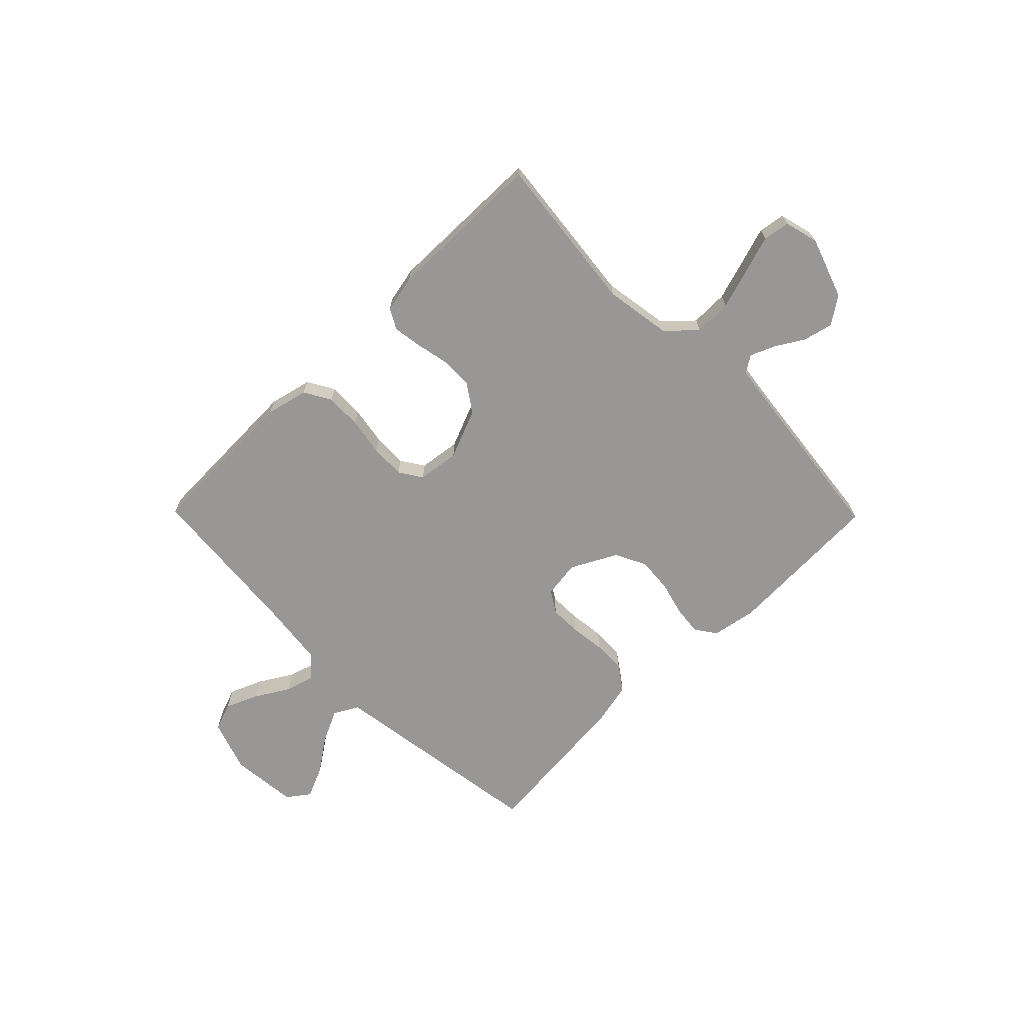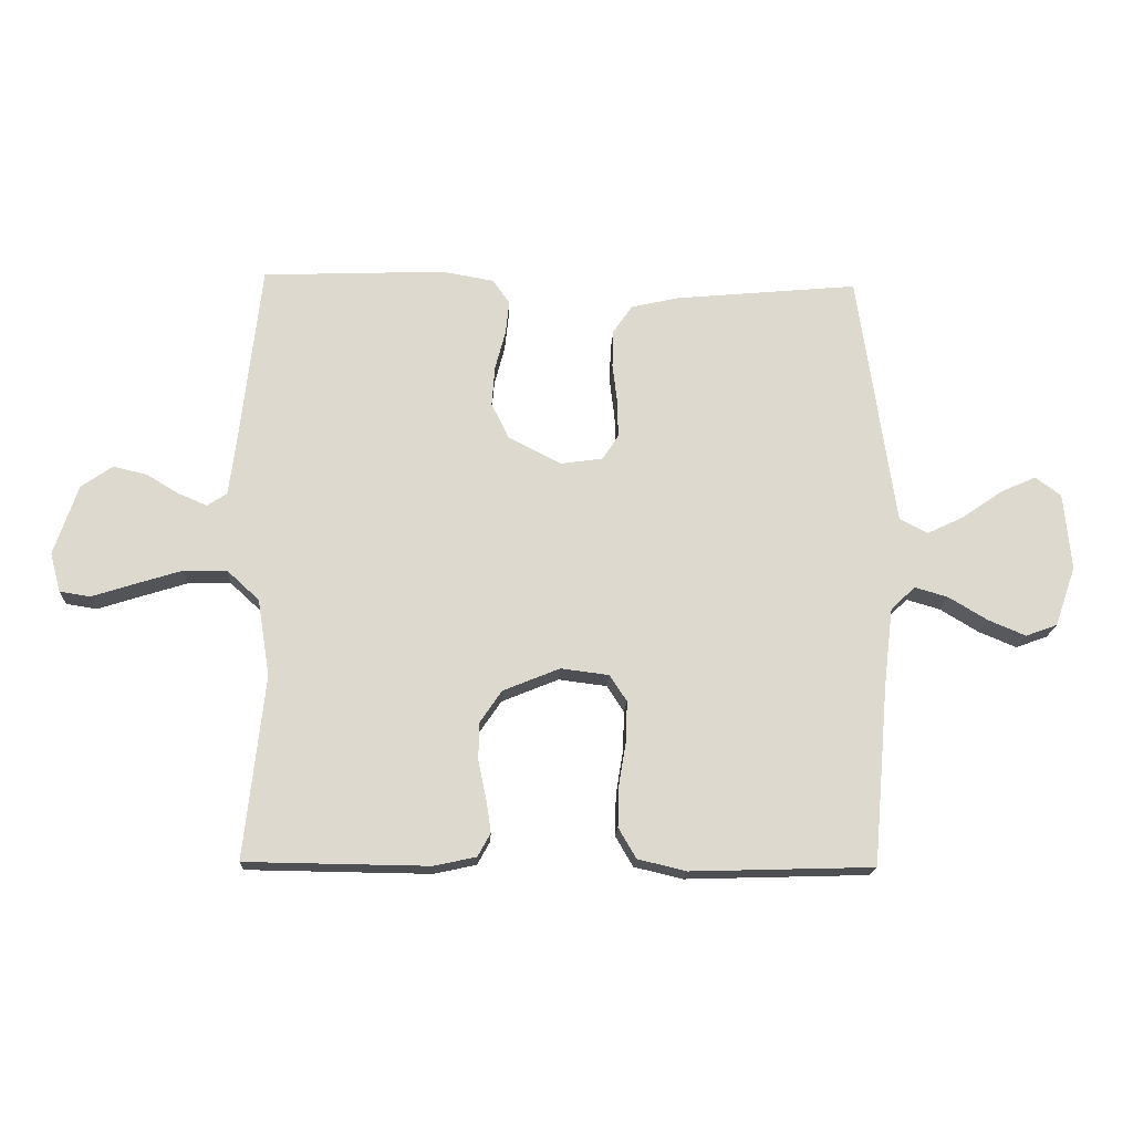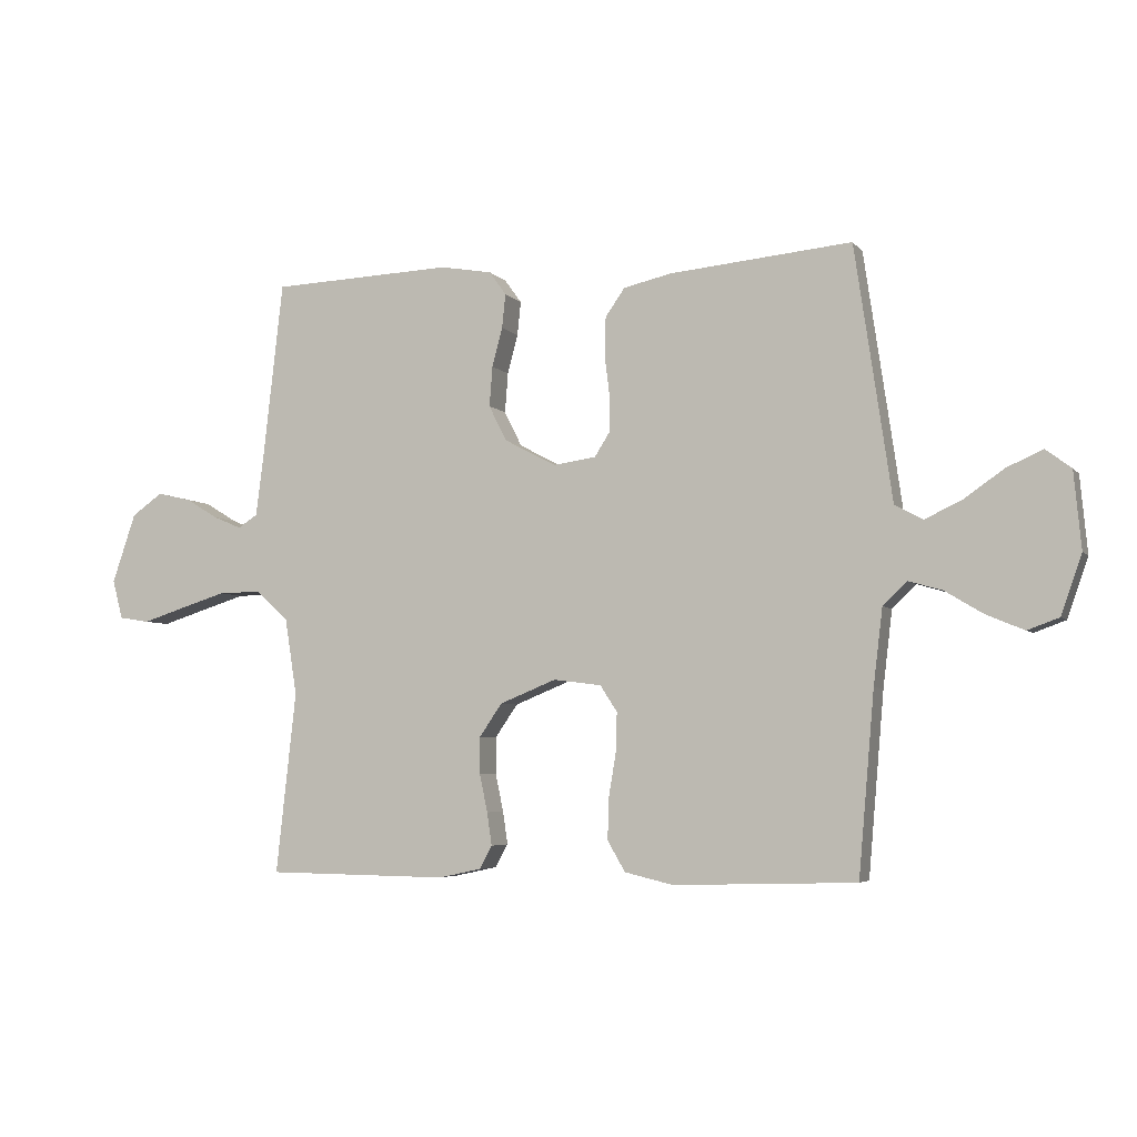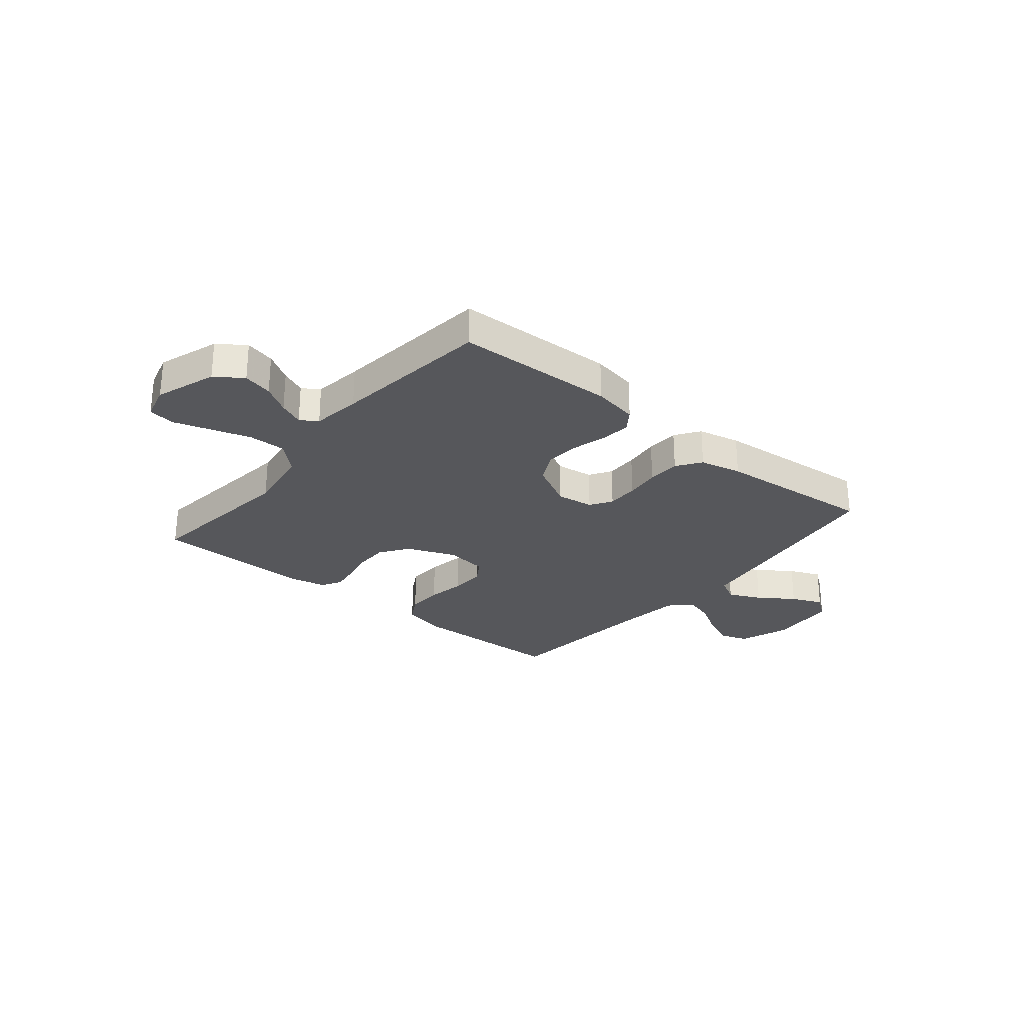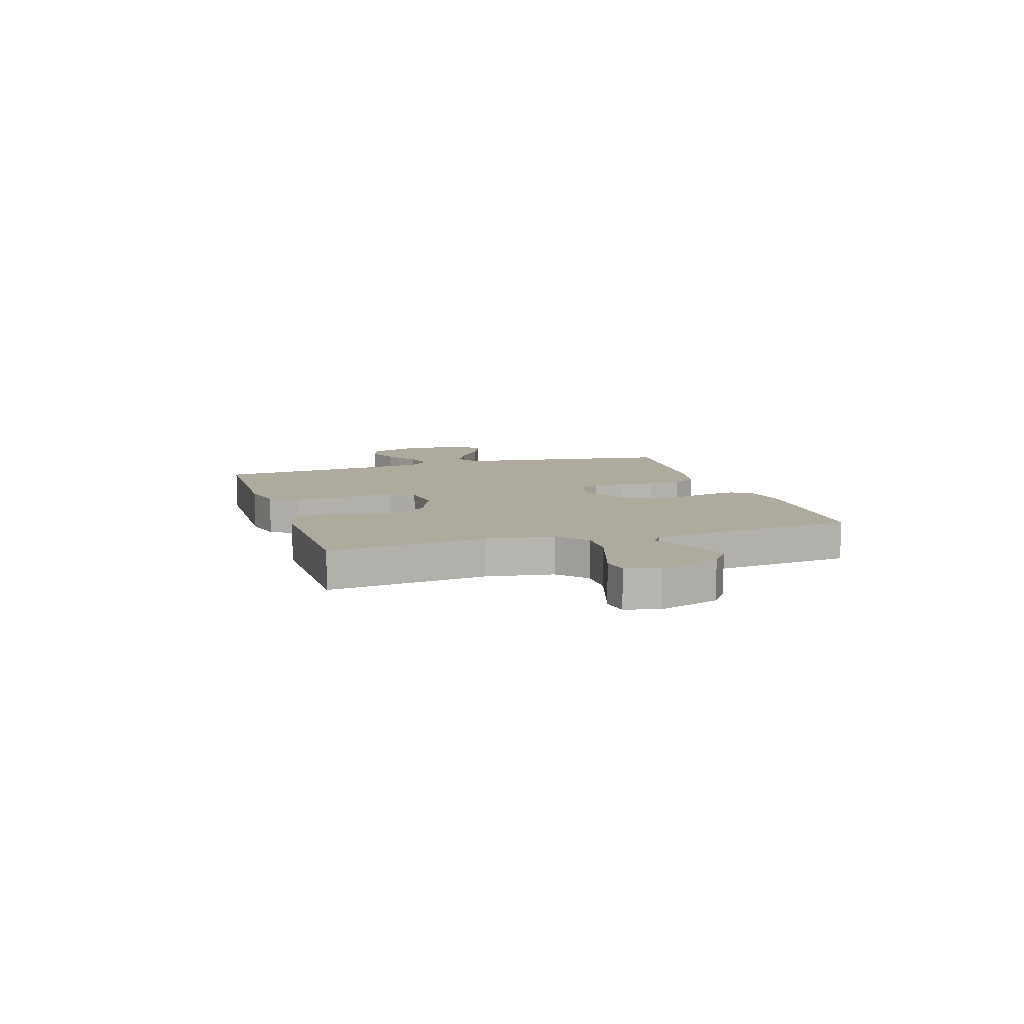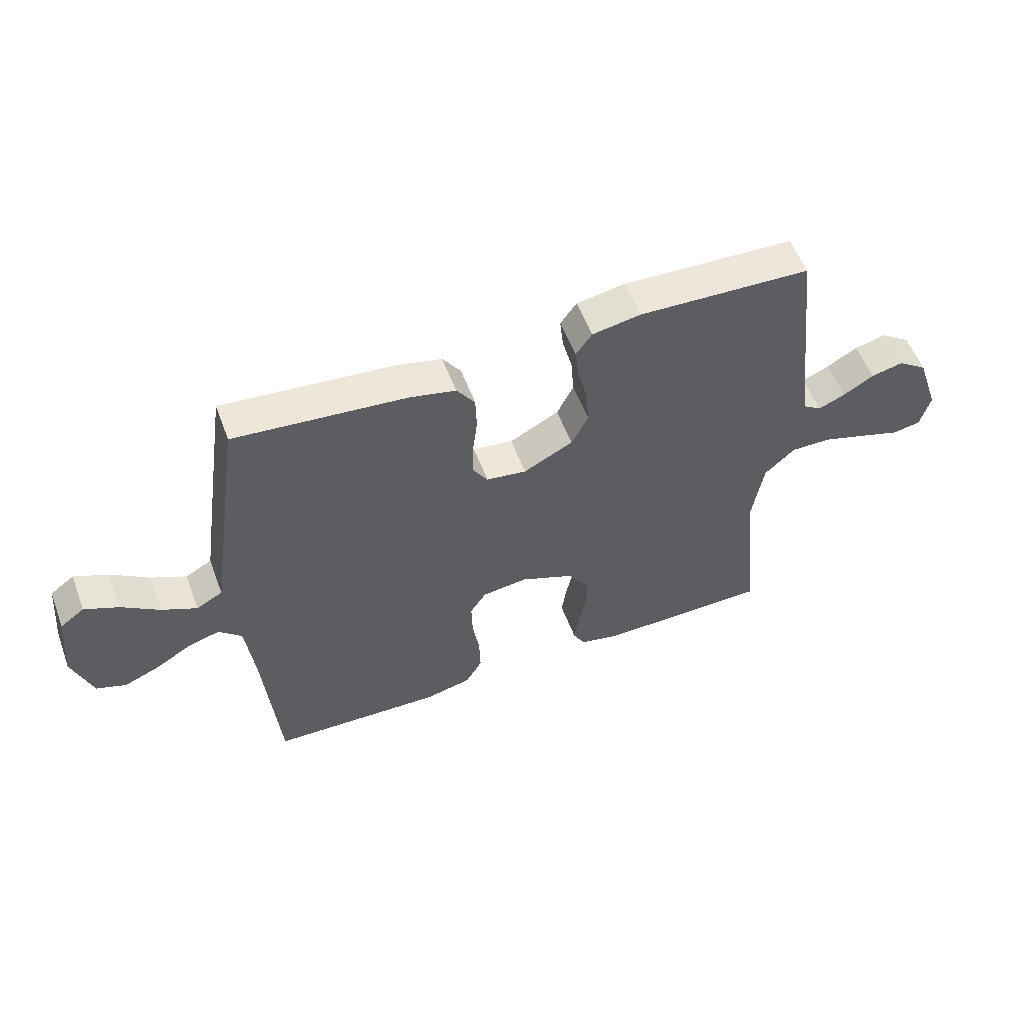
<metadata>
{"format":"obj","ext":"obj","renderer":"f3d","projection":"perspective","resolution":1024,"background":"white","views":[{"elev":-68.3,"azim":-135.5,"up":"+Y"},{"elev":-17.7,"azim":-2.7,"up":"+Z"},{"elev":-4.8,"azim":20.1,"up":"+Z"},{"elev":-27.4,"azim":-39.7,"up":"+Y"},{"elev":9.2,"azim":-107.5,"up":"+Y"},{"elev":55.6,"azim":159.6,"up":"+Z"}]}
</metadata>
<code>
v 0.5 0.07 0.5
v 0.544 0.07 0.2
v 0.561 0.07 0.082
v 0.607 0.07 0.057
v 0.668 0.07 0.086
v 0.734 0.07 0.132
v 0.793 0.07 0.158
v 0.835 0.07 0.127
v 0.847 0.07 0
v 0.813 0.07 -0.098
v 0.761 0.07 -0.117
v 0.699 0.07 -0.091
v 0.636 0.07 -0.053
v 0.581 0.07 -0.037
v 0.541 0.07 -0.075
v 0.526 0.07 -0.2
v 0.5 0.07 -0.5
v 0.2 0.07 -0.509
v 0.12 0.07 -0.49
v 0.091 0.07 -0.44
v 0.093 0.07 -0.372
v 0.105 0.07 -0.3
v 0.107 0.07 -0.235
v 0.079 0.07 -0.192
v 0 0.07 -0.182
v -0.093 0.07 -0.22
v -0.13 0.07 -0.274
v -0.13 0.07 -0.335
v -0.117 0.07 -0.397
v -0.109 0.07 -0.451
v -0.13 0.07 -0.489
v -0.2 0.07 -0.504
v -0.5 0.07 -0.5
v -0.467 0.07 -0.2
v -0.487 0.07 -0.074
v -0.54 0.07 -0.025
v -0.611 0.07 -0.026
v -0.688 0.07 -0.05
v -0.757 0.07 -0.072
v -0.807 0.07 -0.064
v -0.824 0.07 0
v -0.785 0.07 0.115
v -0.734 0.07 0.151
v -0.678 0.07 0.138
v -0.625 0.07 0.106
v -0.578 0.07 0.086
v -0.546 0.07 0.107
v -0.534 0.07 0.2
v -0.5 0.07 0.5
v -0.2 0.07 0.512
v -0.115 0.07 0.497
v -0.087 0.07 0.458
v -0.093 0.07 0.402
v -0.11 0.07 0.338
v -0.115 0.07 0.272
v -0.086 0.07 0.214
v 0 0.07 0.169
v 0.07 0.07 0.179
v 0.096 0.07 0.22
v 0.095 0.07 0.28
v 0.087 0.07 0.346
v 0.089 0.07 0.408
v 0.121 0.07 0.454
v 0.2 0.07 0.472
v 0.5 0 0.5
v 0.544 0 0.2
v 0.561 0 0.082
v 0.607 0 0.057
v 0.668 0 0.086
v 0.734 0 0.132
v 0.793 0 0.158
v 0.835 0 0.127
v 0.847 0 0
v 0.813 0 -0.098
v 0.761 0 -0.117
v 0.699 0 -0.091
v 0.636 0 -0.053
v 0.581 0 -0.037
v 0.541 0 -0.075
v 0.526 0 -0.2
v 0.5 0 -0.5
v 0.2 0 -0.509
v 0.12 0 -0.49
v 0.091 0 -0.44
v 0.093 0 -0.372
v 0.105 0 -0.3
v 0.107 0 -0.235
v 0.079 0 -0.192
v 0 0 -0.182
v -0.093 0 -0.22
v -0.13 0 -0.274
v -0.13 0 -0.335
v -0.117 0 -0.397
v -0.109 0 -0.451
v -0.13 0 -0.489
v -0.2 0 -0.504
v -0.5 0 -0.5
v -0.467 0 -0.2
v -0.487 0 -0.074
v -0.54 0 -0.025
v -0.611 0 -0.026
v -0.688 0 -0.05
v -0.757 0 -0.072
v -0.807 0 -0.064
v -0.824 0 0
v -0.785 0 0.115
v -0.734 0 0.151
v -0.678 0 0.138
v -0.625 0 0.106
v -0.578 0 0.086
v -0.546 0 0.107
v -0.534 0 0.2
v -0.5 0 0.5
v -0.2 0 0.512
v -0.115 0 0.497
v -0.087 0 0.458
v -0.093 0 0.402
v -0.11 0 0.338
v -0.115 0 0.272
v -0.086 0 0.214
v 0 0 0.169
v 0.07 0 0.179
v 0.096 0 0.22
v 0.095 0 0.28
v 0.087 0 0.346
v 0.089 0 0.408
v 0.121 0 0.454
v 0.2 0 0.472
f 60 61 62 63
f 59 60 63 64
f 51 52 53 54
f 51 54 55
f 48 49 50 51
f 47 48 51 55
f 46 47 55 56
f 42 43 44 45
f 42 45 46
f 41 42 46
f 38 39 40 41
f 37 38 41 46
f 36 37 46 56
f 31 32 33 34
f 31 34 35
f 28 29 30 31
f 28 31 35
f 27 28 35 36
f 19 20 21 22
f 19 22 23
f 16 17 18 19
f 15 16 19 23
f 14 15 23 24
f 10 11 12 13
f 10 13 14
f 9 10 14
f 8 9 14
f 5 6 7 8
f 4 5 8 14
f 3 4 14 24
f 59 64 1 2
f 58 59 2 3
f 57 58 3 24
f 56 57 24 25
f 26 27 36 56
f 25 26 56
f 127 126 125 124
f 128 127 124 123
f 118 117 116 115
f 119 118 115
f 115 114 113 112
f 119 115 112 111
f 120 119 111 110
f 109 108 107 106
f 110 109 106
f 110 106 105
f 105 104 103 102
f 110 105 102 101
f 120 110 101 100
f 98 97 96 95
f 99 98 95
f 95 94 93 92
f 99 95 92
f 100 99 92 91
f 86 85 84 83
f 87 86 83
f 83 82 81 80
f 87 83 80 79
f 88 87 79 78
f 77 76 75 74
f 78 77 74
f 78 74 73
f 78 73 72
f 72 71 70 69
f 78 72 69 68
f 88 78 68 67
f 66 65 128 123
f 67 66 123 122
f 88 67 122 121
f 89 88 121 120
f 120 100 91 90
f 120 90 89
f 1 65 66 2
f 2 66 67 3
f 3 67 68 4
f 4 68 69 5
f 5 69 70 6
f 6 70 71 7
f 7 71 72 8
f 8 72 73 9
f 9 73 74 10
f 10 74 75 11
f 11 75 76 12
f 12 76 77 13
f 13 77 78 14
f 14 78 79 15
f 15 79 80 16
f 16 80 81 17
f 17 81 82 18
f 18 82 83 19
f 19 83 84 20
f 20 84 85 21
f 21 85 86 22
f 22 86 87 23
f 23 87 88 24
f 24 88 89 25
f 25 89 90 26
f 26 90 91 27
f 27 91 92 28
f 28 92 93 29
f 29 93 94 30
f 30 94 95 31
f 31 95 96 32
f 32 96 97 33
f 33 97 98 34
f 34 98 99 35
f 35 99 100 36
f 36 100 101 37
f 37 101 102 38
f 38 102 103 39
f 39 103 104 40
f 40 104 105 41
f 41 105 106 42
f 42 106 107 43
f 43 107 108 44
f 44 108 109 45
f 45 109 110 46
f 46 110 111 47
f 47 111 112 48
f 48 112 113 49
f 49 113 114 50
f 50 114 115 51
f 51 115 116 52
f 52 116 117 53
f 53 117 118 54
f 54 118 119 55
f 55 119 120 56
f 56 120 121 57
f 57 121 122 58
f 58 122 123 59
f 59 123 124 60
f 60 124 125 61
f 61 125 126 62
f 62 126 127 63
f 63 127 128 64
f 64 128 65 1

</code>
